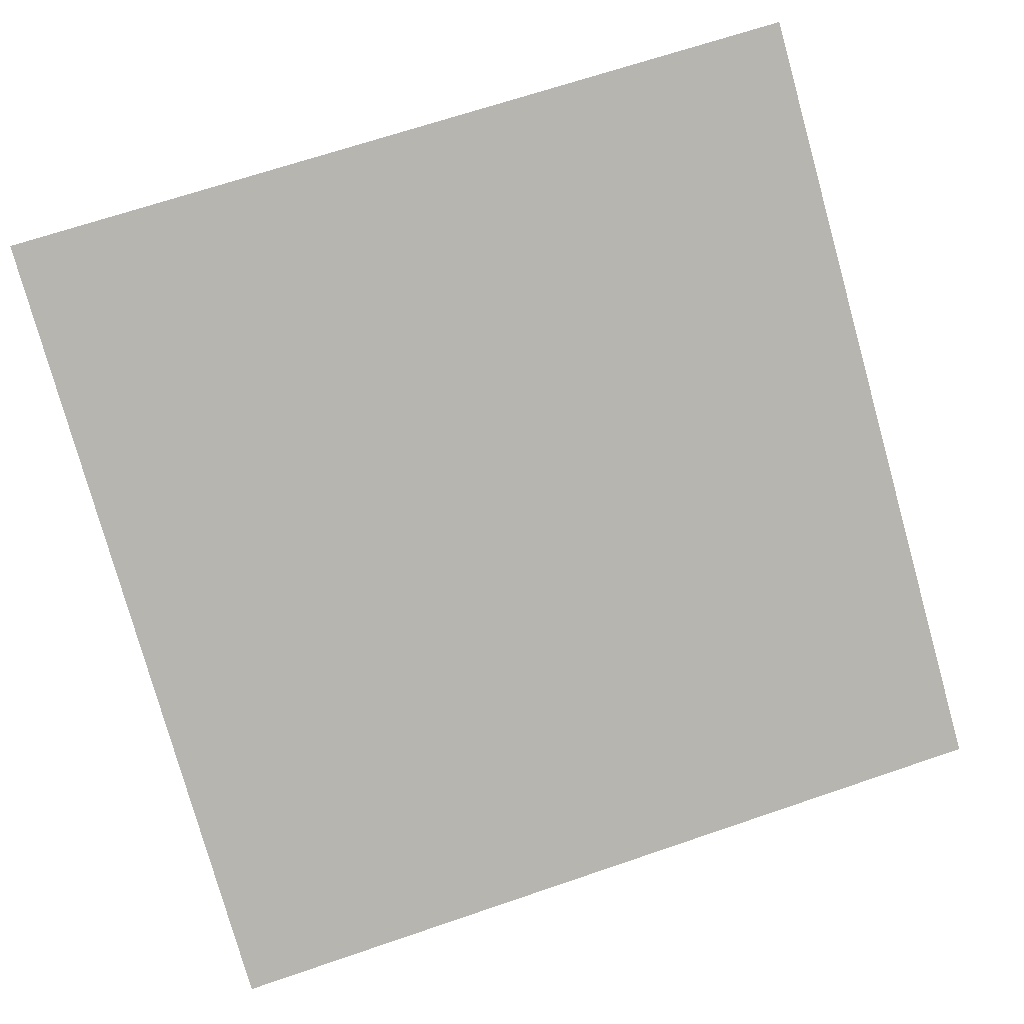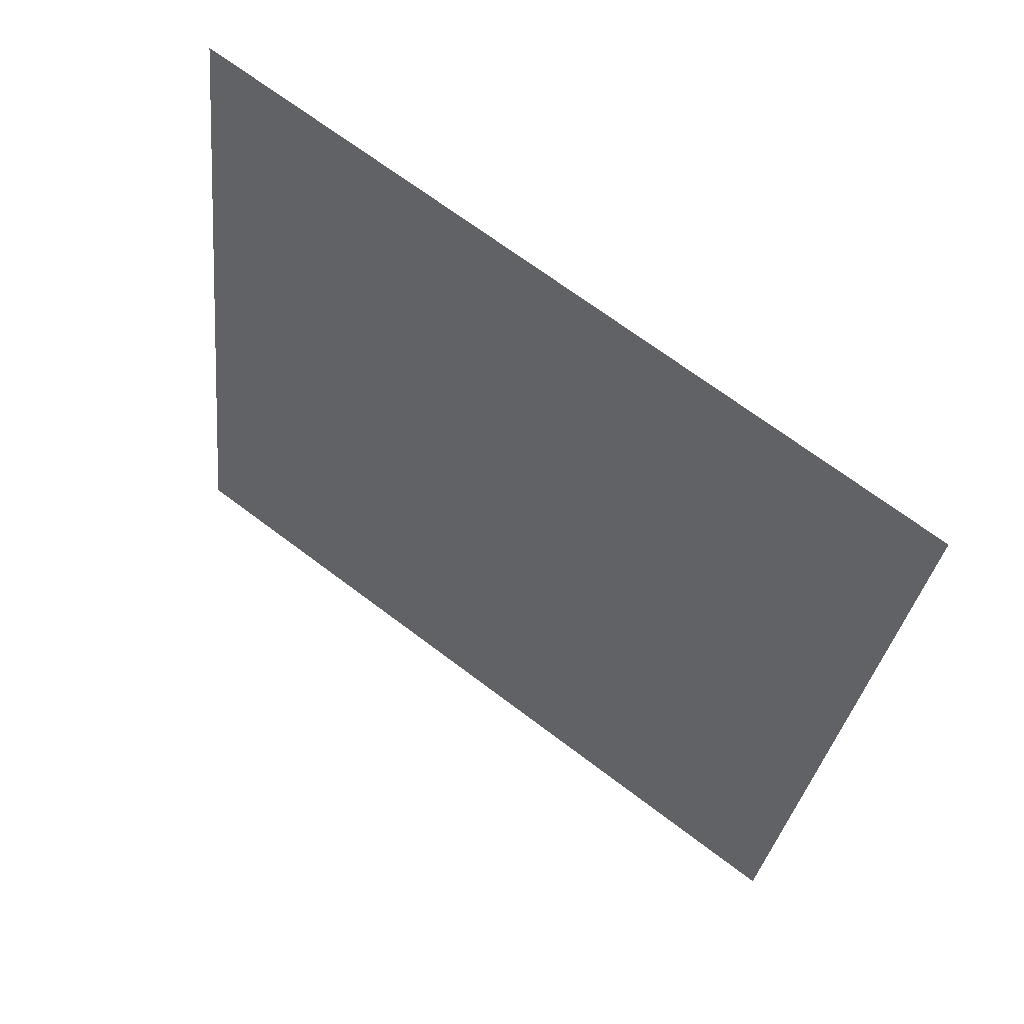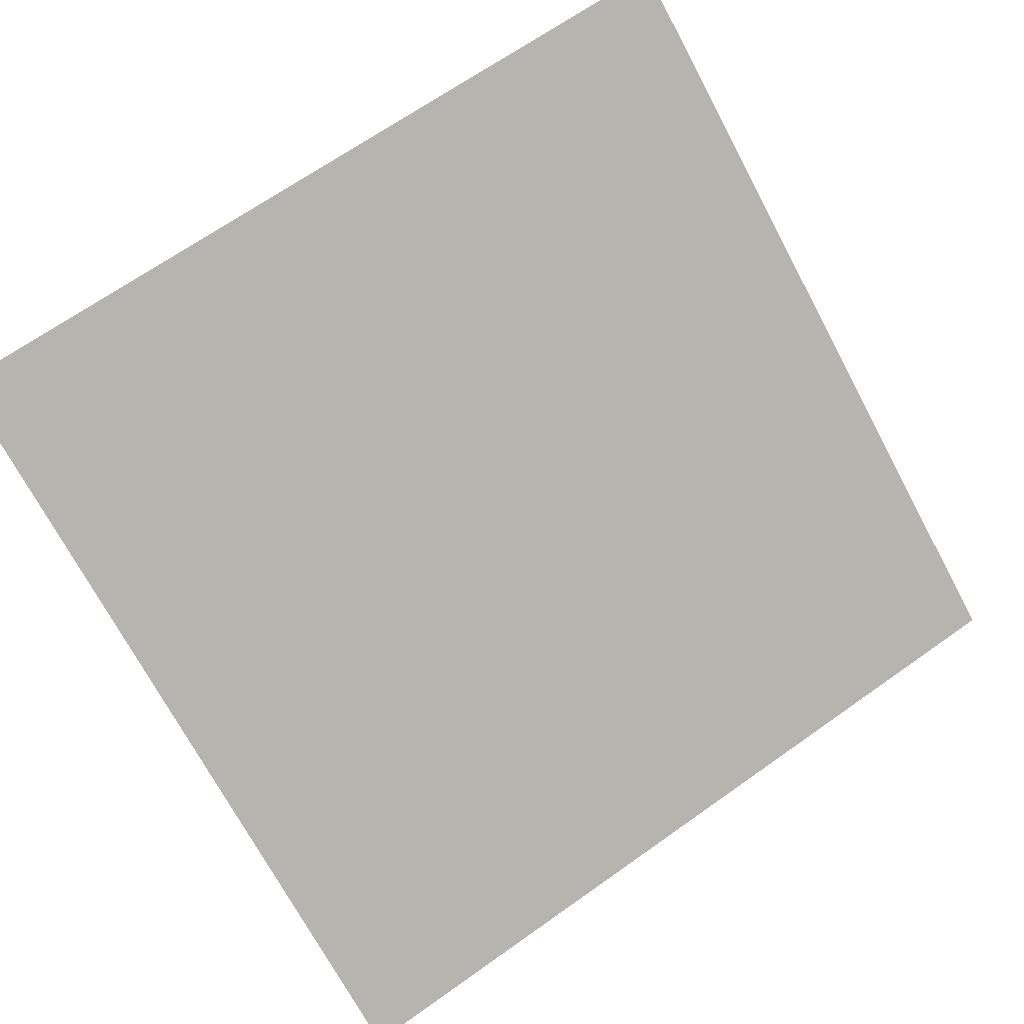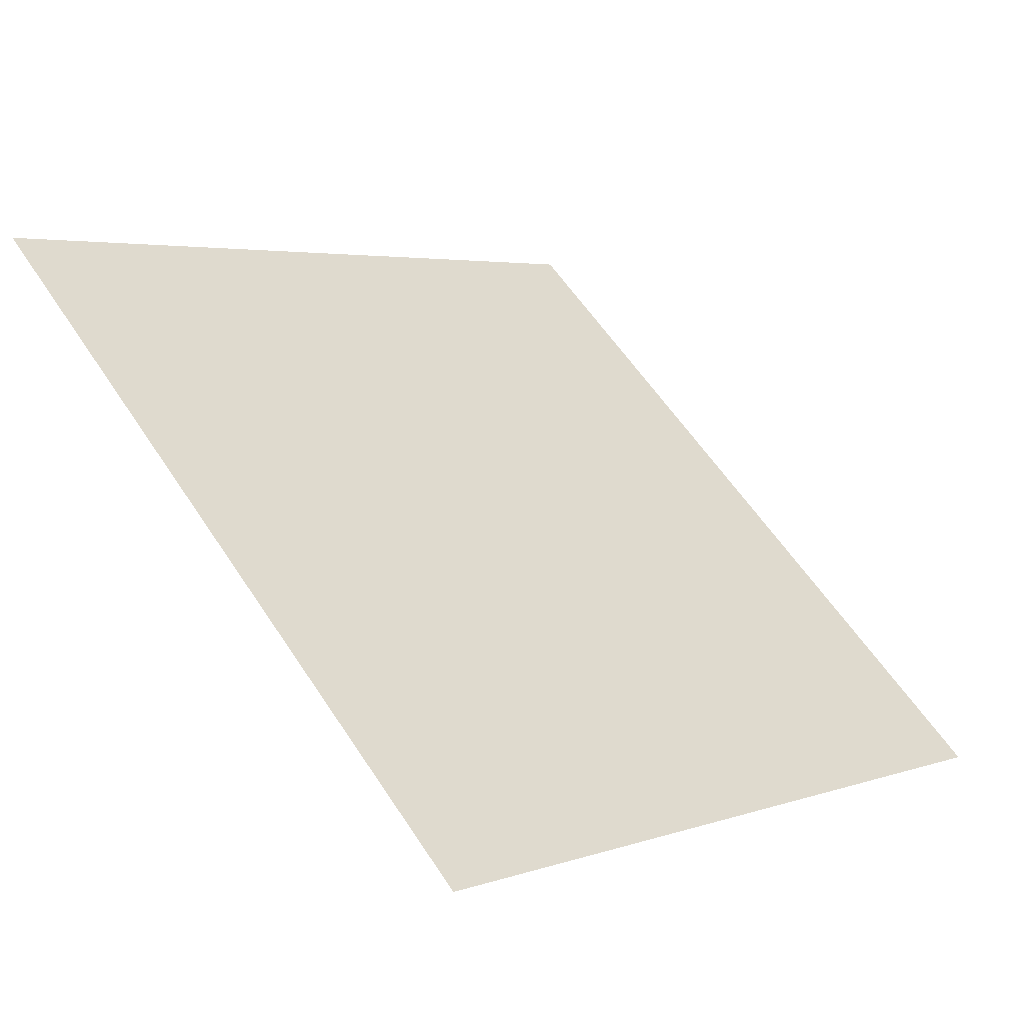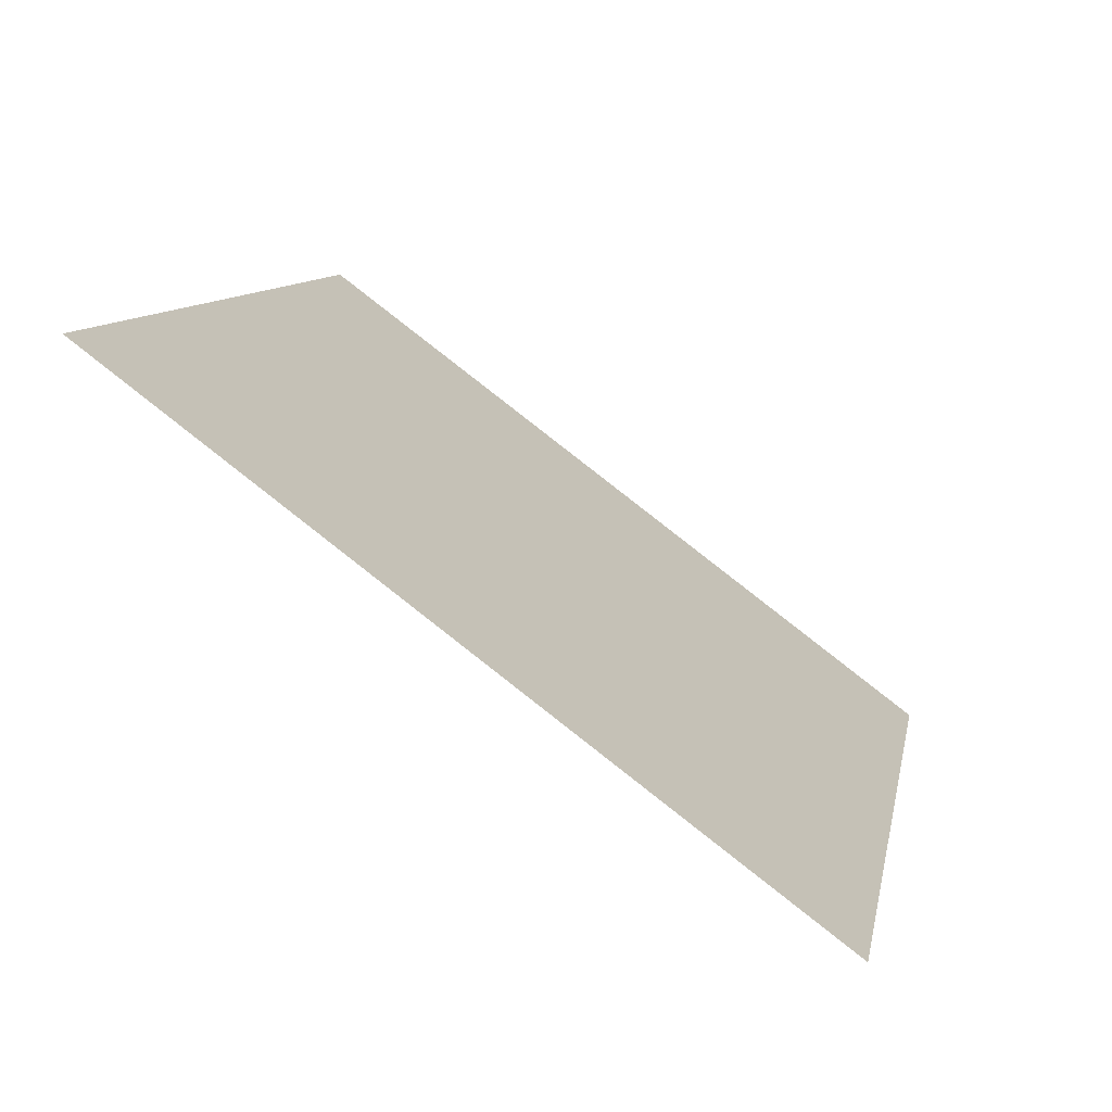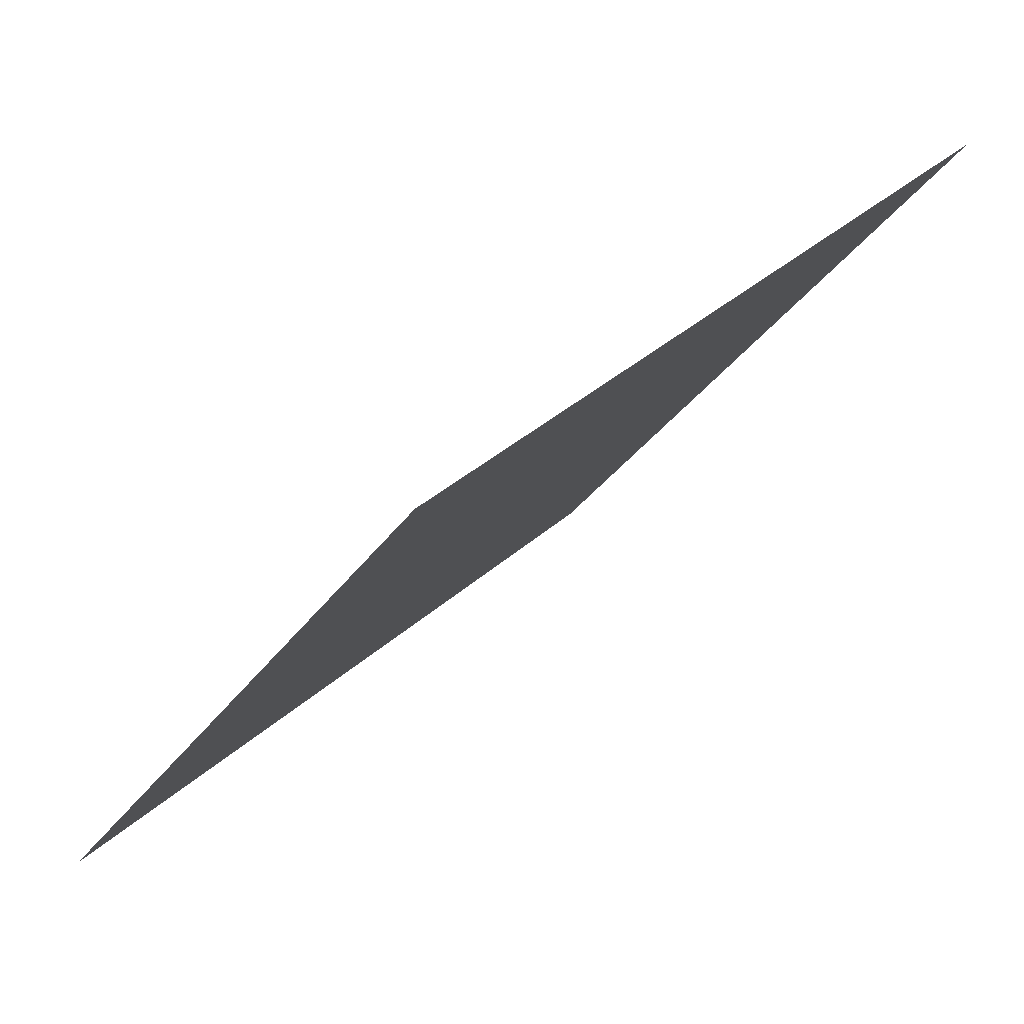
<metadata>
{"format":"obj","ext":"obj","renderer":"f3d","projection":"perspective","resolution":1024,"background":"white","views":[{"elev":63.4,"azim":161.7,"up":"+Y"},{"elev":-31.2,"azim":84.4,"up":"+Y"},{"elev":65.4,"azim":145.2,"up":"+Y"},{"elev":57.3,"azim":57.4,"up":"+Y"},{"elev":8.8,"azim":101.2,"up":"+Y"},{"elev":34.2,"azim":128.3,"up":"+Z"}]}
</metadata>
<code>
v -0.1117 0.9931 0.7815
v -0.1183 0.9932 0.7816
v -0.1182 0.9972 0.7868
v -0.1116 0.997 0.7868
f 4 3 2 1

</code>
